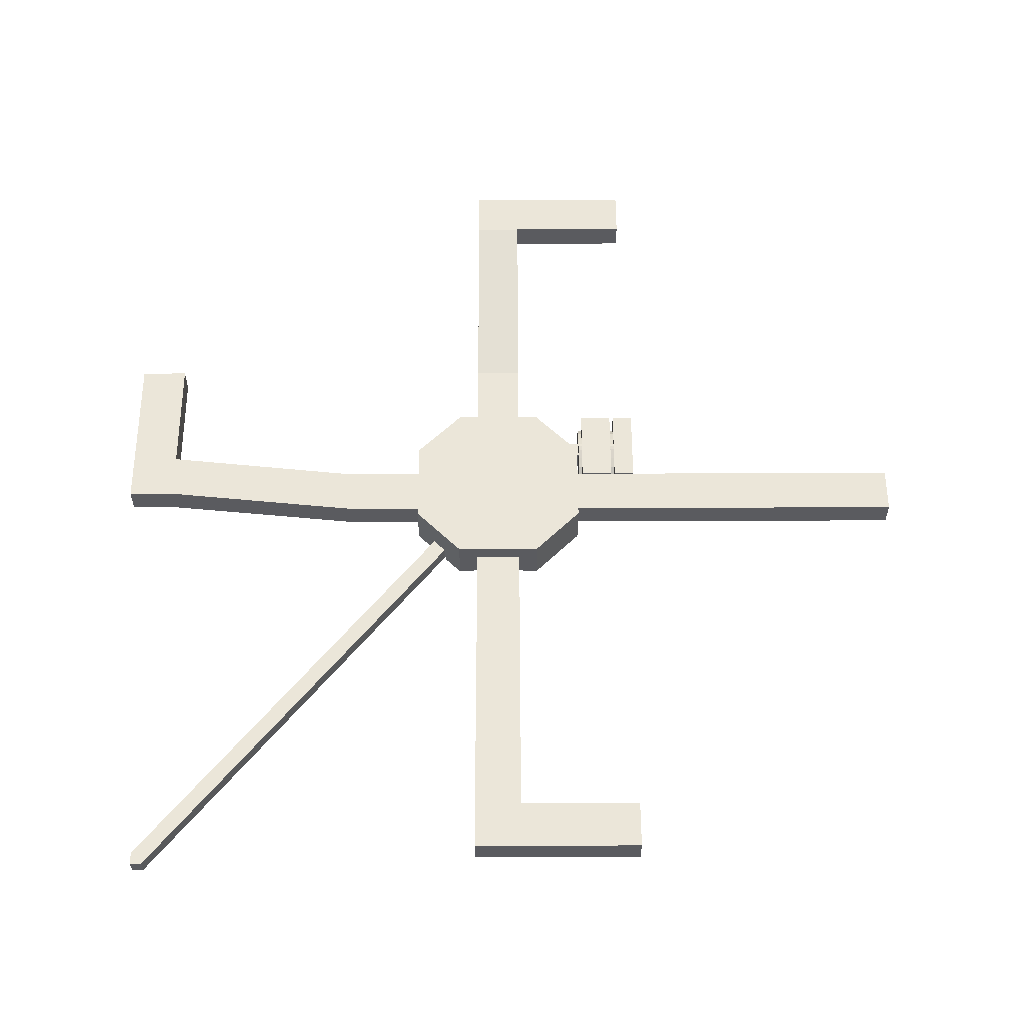
<metadata>
{"format":"obj","ext":"obj","renderer":"f3d","projection":"perspective","resolution":1024,"background":"white","views":[{"elev":56.8,"azim":89.8,"up":"+Y"}]}
</metadata>
<code>
g Room8
v -768 -256 -1536
v -768 -384 -1536
v -864 -384 -1536
v -896 -256 -1536
v -1280 -124 -1472
v -1280 -512 -1472
v -1280 -512 -960
v -1280 -512 -64
v -1280 -124 -64
v -1184 -96 -2080
v -1024 -160 -2080
v -768 -160 -2080
v -768 -96 -2080
v -768 0 -2144
v -768 -44 -2144
v -1344 -44 -2144
v -1408 -32 -2144
v -1408 0 -2144
v -768 -512 -2080
v -768 -512 -1536
v -768 -160 -1536
v -768 -96 -1536
v -768 -44 -1536
v -768 0 -1536
v -768 0 -2080
v -768 -44 -2080
v -768 -256 -2080
v -768 -384 -2080
v -2048 0 -1536
v -2048 0 -2080
v -1408 0 -2080
v -1408 0 -1536
v -1280 -124 192
v -1536 -124 192
v -1536 -124 -1472
v -864 -494 -2400
v -864 -494 -2336
v -864 -496 -2336
v -864 -496 -2400
v -2048 -256 -2144
v -2048 -160 -2144
v -1792 -160 -2144
v -1920 -256 -2144
v -1024 -160 -2144
v -896 -256 -2144
v -896 -256 -2080
v -896 -256 -1472
v -1024 -160 -1472
v -1024 -160 -1536
v -1952 -496 -2496
v -2048 -496 -2496
v -2048 -496 -2144
v -1952 -496 -2144
v -1952 -496 -2336
v -1952 -496 -2400
v -1952 -384 -2080
v -2048 -384 -2080
v -2048 -512 -2080
v -1952 -512 -2080
v -768 -160 -2144
v -768 -256 -2144
v -1184 -96 -1536
v -1344 -44 -1536
v -1472 -44 -1472
v -1632 -96 -1472
v -1632 -96 -1536
v -1472 -44 -1536
v -864 -384 -2080
v -1536 -512 -1472
v -1536 -512 -960
v -1952 -384 -2144
v -2048 -384 -2144
v -864 -512 -1536
v -864 -512 -1472
v -864 -384 -1472
v -2048 0 -2144
v -2048 0 -2496
v -768 0 -2496
v -864 -512 -2080
v -864 -512 -2144
v -1952 -512 -2144
v -864 -496 -2144
v -2048 -512 -1536
v -1952 -512 -1536
v -1344 -44 -1472
v -1184 -96 -1472
v -1408 -32 -1472
v -2048 -44 -2080
v -1472 -44 -2080
v -1408 -32 -2080
v -2048 -96 -2080
v -1632 -96 -2080
v -1952 -384 -1472
v -1952 -512 -1472
v -1952 -384 -1536
v -1184 -96 -2144
v -1344 -44 -2080
v -1632 -96 -2144
v -1472 -44 -2144
v -1792 -160 -2080
v -768 -384 -2144
v -768 -496 -2144
v -864 -384 -2144
v -1408 -32 -1536
v -1920 -256 -1472
v -1792 -160 -1472
v -1952 -494 -2336
v -768 -496 -2496
v -768 -96 -2144
v -1280 -512 192
v -1536 -512 192
v -864 -496 -2496
v -2048 -44 -1536
v -2048 -96 -1536
v -2048 -160 -1536
v -2048 -256 -1536
v -2048 -384 -1536
v -2048 -256 -2080
v -2048 -160 -2080
v -1920 -256 -2080
v -1952 -494 -2400
v -1920 -256 -1536
v -2048 -44 -2144
v -2048 -96 -2144
v -1792 -160 -1536
f 1 2 3 4
f 5 6 7 8 9
f 10 11 12 13
f 14 15 16 17 18
f 19 20 2 1 21 22 23 24 25 26 13 12 27 28
f 29 30 31 25 24 32
f 33 34 35 5 9
f 36 37 38 39
f 40 41 42 43
f 11 44 45 46
f 4 47 48 49
f 50 51 52 53 54 55
f 56 57 58 59
f 45 44 60 61
f 23 22 62 63
f 64 65 66 67
f 46 68 28 27
f 6 69 70 7
f 43 71 72 40
f 3 73 74 75
f 14 18 76 77 78
f 79 80 81 59
f 54 53 82 38
f 58 83 84 73 20 19 79 59
f 85 86 5 35 65 64 87
f 30 88 89 90 31
f 88 91 92 89
f 93 94 84 95
f 16 96 10 97
f 22 21 49 62
f 68 79 19 28
f 89 92 98 99
f 92 100 42 98
f 71 53 52 72
f 101 102 82 103
f 104 87 64 67
f 4 49 21 1
f 69 94 93 105 106 65 35
f 37 107 54 38
f 97 10 13 26
f 78 108 102 101 61 60 109 15 14
f 61 101 103 45
f 80 82 53 81
f 33 110 111 34
f 110 8 9 33
f 34 111 70 69 35
f 24 23 63 104 32
f 45 103 68 46
f 96 44 11 10
f 50 55 39 112
f 29 113 114 115 116 117 83 58 57 118 119 91 88 30
f 56 59 81 53 71
f 4 3 75 47
f 120 56 71 43
f 120 43 42 100
f 89 99 17 90
f 37 36 121 107
f 67 66 114 113
f 32 104 67 113 29
f 121 36 39 55
f 108 112 39 38 82 102
f 90 17 16 97
f 120 100 119 118
f 31 90 97 26 25
f 105 93 95 122
f 77 51 50 112 108 78
f 63 85 87 104
f 76 123 124 41 40 72 52 51 77
f 122 95 117 116
f 103 82 80 79 68
f 65 106 125 66
f 3 2 20 73
f 118 57 56 120
f 125 106 105 122
f 124 98 42 41
f 107 121 55 54
f 66 125 115 114
f 5 86 48 47 75 74 6
f 116 115 125 122
f 27 12 11 46
f 84 94 69 6 74 73
f 60 44 96 109
f 84 83 117 95
f 7 70 111 110 8
f 63 62 86 85
f 62 49 48 86
f 15 109 96 16
f 18 17 99 123 76
f 99 98 124 123
f 91 119 100 92
g Room9
v 1120 256 1056
v 7280 256 6034
v 7088 256 6226
v 928 256 1248
v 7216 256 6226
v 7216 0 6226
v 7088 0 6226
v 928 0 1248
v 1120 0 1056
v 7280 0 6034
v 7216 0 6112
v 7216 0 6176
v 7216 104 6176
v 7216 104 6112
v 7206 0 6108
v 7280 0 6226
v 7280 0 6176
v 7280 256 6226
v 7280 0 6112
v 7280 128 6112
v 7280 128 6176
f 126 127 128 129
f 130 131 132 128
f 129 128 132 133
f 134 135 127 126
f 129 126 134 133
f 136 137 138 139
f 137 136 140 132
f 141 142 137 132 131
f 141 143 127 135 144 142
f 144 136 139 145
f 138 137 142 146
f 139 138 146 145
f 146 142 144 145
f 133 132 140 135 134
f 130 143 141 131
f 140 136 144 135
f 127 143 130 128
g Room1
v -439 16 -622
v -816 16 -246
v -816 0 -246
v -439 0 -622
v 250 0 820
v 626 0 443
v 392 0 200
v 384 0 200
v 192 -108 -64
v 160 -108 -64
v 160 -108 192
v 192 -108 192
v 640 768 -1408
v 640 0 -1408
v 1408 0 -640
v 1408 768 -640
v -512 0 1536
v -768 0 1536
v -768 768 1536
v -512 768 1536
v -512 512 1536
v -512 448 1536
v -448 16 832
v -832 16 448
v -832 0 448
v -448 0 832
v -80 0 192
v -79 0 192
v -72 0 192
v 382 0 192
v 384 0 192
v 384 -12 192
v 352 -28 192
v 320 -44 192
v 288 -60 192
v 256 -76 192
v 224 -92 192
v 160 -124 192
v 128 -140 192
v 96 -156 192
v 64 -172 192
v 32 -188 192
v 0 -204 192
v -32 -220 192
v -64 -236 192
v -96 -252 192
v -128 -268 192
v -160 -284 192
v -192 -300 192
v -224 -316 192
v -256 -332 192
v -288 -348 192
v -320 -364 192
v -352 -380 192
v -384 -396 192
v -416 -412 192
v -448 -428 192
v -480 -444 192
v -512 -460 192
v -544 -476 192
v -544 -460 192
v -544 -124 192
v -544 -60 192
v -72 0 -64
v -72 0 -72
v -80 0 -72
v -816 0 -72
v -816 0 -64
v -80 0 -64
v -79 0 -64
v 382 0 -64
v 384 0 -64
v 384 0 -72
v 256 16 -640
v 640 16 -240
v 640 0 -240
v 256 0 -640
v 1408 0 512
v 1376 0 512
v 1408 0 768
v -512 448 1504
v -448 448 1504
v -448 0 1504
v -512 0 1504
v 320 448 -1408
v -448 448 -1408
v -448 0 -1408
v 320 0 -1408
v 1408 768 -384
v 1408 768 512
v 1408 768 768
v 1152 768 1024
v 896 768 1280
v 640 768 1536
v 384 768 1536
v -1536 768 768
v -1536 768 512
v -1536 768 -384
v -1536 768 -640
v -768 768 -1408
v -512 768 -1408
v 384 768 -1408
v -1504 512 512
v -1504 448 512
v -1504 448 448
v -1504 448 -320
v -1504 448 -384
v -1504 512 -384
v -1504 0 -320
v -1504 0 -384
v 880 256 1264
v 912 256 1232
v 912 0 1232
v 880 0 1264
v 626 16 -230
v 626 16 443
v 640 16 448
v 640 16 -215
v 1408 512 512
v 1376 512 512
v 1376 448 512
v 1408 448 512
v 32 -188 -64
v 0 -188 -64
v 0 -188 192
v 1376 0 -384
v 1408 0 -384
v 896 288 1280
v 880 288 1264
v 896 0 1280
v -1536 0 -384
v -1536 448 -384
v -1536 512 -384
v 384 0 1536
v 640 0 1536
v 384 0 1504
v 1408 448 448
v 1408 0 448
v 1376 0 448
v 1376 448 448
v 384 0 -1376
v 320 0 -1376
v -448 0 -1376
v -512 0 -1376
v -448 0 -640
v -216 136 580
v -88 136 580
v -88 160 516
v -216 160 516
v -384 -396 -64
v -384 -380 192
v -384 -380 -64
v 250 16 -622
v 250 0 -622
v 640 0 448
v 320 448 1504
v 384 448 1504
v 320 0 1504
v -512 0 -1408
v -768 0 -1408
v -1536 0 -640
v -448 448 1536
v -448 0 1536
v 1152 288 1024
v 1376 0 -320
v 1152 0 1024
v 64 -172 -64
v 32 -172 -64
v 32 -172 192
v -232 16 820
v -232 16 516
v -72 16 516
v -72 16 820
v -832 16 -256
v -448 16 -640
v -832 0 -256
v -80 140 -64
v 382 140 -64
v 273 16 -621
v 224 -92 -64
v 192 -92 -64
v 192 -92 192
v -80 140 192
v -72 32 820
v -232 32 820
v -448 -428 -64
v -480 -428 -64
v -480 -428 192
v -512 -460 -64
v -512 -444 192
v -512 -444 -64
v -64 -236 -64
v -64 -220 192
v -64 -220 -64
v 256 16 832
v 256 0 832
v -480 -444 -64
v 250 16 820
v -439 16 820
v -416 -412 -64
v -448 -412 -64
v -448 -412 192
v -88 32 580
v -72 32 580
v -72 32 516
v -88 32 516
v 626 16 461
v -416 -396 -64
v -416 -396 192
v -352 -380 -64
v -352 -364 192
v -352 -364 -64
v 384 448 1536
v 384 512 1536
v -320 -364 -64
v 320 0 1536
v -320 -348 192
v -320 -348 -64
v -224 -316 -64
v -256 -316 -64
v -256 -316 192
v 1408 0 -320
v 1408 448 -320
v -96 -252 -64
v -96 -236 192
v -96 -236 -64
v -288 -348 -64
v -288 -332 192
v -288 -332 -64
v -256 -332 -64
v -816 16 443
v -815 16 464
v -512 512 -1376
v 384 512 -1376
v 384 512 -1408
v -512 512 -1408
v -224 -300 192
v -224 -300 -64
v 256 -76 -64
v 256 -60 192
v 256 -60 -64
v 288 -60 -64
v -192 -300 -64
v -192 -284 192
v -192 -284 -64
v -512 448 -1376
v -448 448 -1376
v 320 448 -1376
v 384 448 -1376
v 1104 256 1040
v 1136 256 1008
v 1136 0 1008
v 1104 0 1040
v 1376 448 -320
v -160 -284 -64
v 320 448 1536
v 1376 512 -384
v 1376 448 -384
v -128 -268 -64
v -160 -268 -64
v -160 -268 192
v -544 -476 -64
v -1280 -124 -64
v -544 -124 -64
v -1280 -124 192
v -79 -16 -64
v -79 -16 192
v -128 -252 192
v -128 -252 -64
v 96 -156 -64
v 64 -156 -64
v 64 -156 192
v -216 32 516
v 928 0 1248
v 928 256 1248
v 1136 288 1008
v -232 32 644
v -232 32 580
v -232 32 516
v -544 -60 -64
v -544 -460 -64
v -32 -220 -64
v 0 -204 -64
v 128 -140 -64
v 160 -124 -64
v 320 -44 -64
v 352 -28 -64
v 384 -12 -64
v -1536 448 -320
v -1536 0 -320
v -216 32 580
v -72 32 644
v -32 -204 192
v -32 -204 -64
v 1120 256 1056
v 320 -28 192
v 320 -28 -64
v 352 -12 -64
v 352 -12 192
v 96 -140 -64
v 96 -140 192
v 1120 0 1056
v 128 -124 -64
v 128 -124 192
v 382 140 192
v 1408 448 -384
v 1408 512 -384
v 224 -76 192
v 224 -76 -64
v 288 -44 192
v 288 -44 -64
v -1504 0 512
v -1504 0 448
v -420 16 -640
v -72 0 200
v 384 0 -1408
v 384 448 -1408
v -512 448 -1408
v -1536 0 512
v -1536 0 768
v -1280 -512 -64
v -1280 -512 192
v 392 0 -72
v 626 0 -230
v -439 0 820
v -816 0 192
v -816 0 200
v -80 0 200
v -815 16 -272
v -816 0 443
v 384 512 1504
v -1536 448 448
v -1536 0 448
v -512 512 1504
v -816 16 144
v -816 16 -16
v -1536 512 512
v -1536 448 512
f 147 148 149 150
f 151 152 153 154
f 155 156 157 158
f 159 160 161 162
f 163 164 165 166 167 168
f 169 170 171 172
f 173 174 175 176 177 178 179 180 181 182 183 158 184 185 186 187 188 189 190 191 192 193 194 195 196 197 198 199 200 201 202 203 204 205 206 207 208 209
f 210 211 212 213 214 215 216
f 213 214 215 216 210 217 218 219 211 212
f 220 221 222 223
f 224 225 226
f 227 228 229 230
f 231 232 233 234
f 162 235 236 237 238 239 240 241 166 165 242 243 244 245 246 247 248 159
f 249 250 251 252 253 254
f 253 252 255 256
f 257 258 259 260
f 261 262 263 264
f 265 266 267 225 224 268
f 269 270 271 188
f 161 272 273
f 274 275 257 260 276
f 256 277 278 279 254 253
f 280 281 282
f 283 284 285 286
f 287 288 289 290 291 223
f 292 293 294 295
f 296 201 297 298
f 299 147 150 300
f 221 263 301 222
f 240 239 274 276 281
f 302 303 282 304
f 305 306 290
f 277 307 245 244 279 278
f 229 228 308 309
f 310 274 239 238
f 272 222 301 225 285 311
f 238 237 226 312 310
f 313 314 315 187
f 316 317 318 319
f 320 321 291 322
f 323 324 217 210 216 215
f 325 220 299
f 326 327 328 183
f 323 215 173 329
f 319 330 331 316
f 332 333 334 203
f 335 205 336 337
f 338 191 339 340
f 263 341 342 301
f 343 204 334 333
f 344 319 316 345 169 341
f 346 347 348 202
f 349 350 351 352
f 262 344 341 353
f 296 354 355 201
f 356 298 297 200
f 356 200 357 358
f 241 240 281 280 359 360
f 361 358 357 199
f 309 362 304 229
f 361 199 363 364
f 365 366 367 196
f 368 284 283 369
f 370 192 371 372
f 170 320 322 171
f 373 198 374 375
f 376 375 374 197
f 376 197 367 366
f 377 378 169 345
f 379 380 381 382
f 365 196 383 384
f 385 182 386 387
f 388 387 386 181
f 389 195 390 391
f 379 392 393 394 395 380
f 172 230 229 304 282 342
f 396 397 398 399
f 368 369 400 311
f 401 391 390 194
f 341 169 172 342
f 308 402 362 309
f 403 404 400 286 267 266
f 405 406 407 193
f 343 337 336 204
f 192 370 405 401 389 365 376 373 361 356 296 346 332 343 335 408 206 205 204 203 202 201 200 199 198 197 196 195 194 193
f 160 287 223 222 272 161
f 409 410 208 411
f 412 216 174 413
f 256 307 277
f 405 193 414 415
f 338 372 371 191
f 416 417 418 186
f 294 352 419 295
f 420 259 258 421
f 257 275 422 397 396 258
f 316 331 423 424 425 317
f 218 217 210 216 215 426 410 427 408 335 343 332 346 296 356 361 373 376 365 389 401 405 370 338 428 429 269 313 416 430 431 155 326 385 388 432 433 434
f 255 252 435 436
f 350 349 437 424 423 331 330 438
f 265 268 224 226 237 236
f 428 340 339 190
f 428 190 439 440
f 429 440 439 189
f 299 261 221 325
f 429 189 271 270
f 421 258 396 441
f 432 180 442 443
f 313 187 418 417
f 318 351 350 438 330 319
f 434 444 445 178
f 430 446 447 185
f 344 262 152 151
f 433 443 442 179
f 448 399 259 420
f 431 449 450 184
f 451 324 323 329
f 260 259 399 398 301 342
f 342 282 281
f 389 384 383 195
f 452 453 235 162 161 273
f 176 217 324 451
f 234 233 289 288
f 335 427 207 205
f 326 183 454 455
f 385 455 454 182
f 431 184 157 156
f 215 216 210 217 176 175 174 173
f 388 181 456 457
f 432 457 456 180
f 251 250 458 459
f 147 299 220 460
f 245 307 306 246
f 171 322 256 255 459 458
f 430 185 450 449
f 175 461 154 177 176
f 462 160 159 248 381 463
f 433 179 445 444
f 322 291 290 306 307 256
f 370 192 191 190 189 188 187 186 185 184 158 183 182 181 180 179 178 434 433 432 388 385 326 155 431 430 416 313 269 429 428 338
f 373 364 363 198
f 416 186 447 446
f 293 349 352 294
f 247 246 306 305 464 382
f 412 413 209 426
f 370 415 414 192
f 275 274 310 422
f 458 465 466
f 467 408 427 410 409
f 206 468 411 208 207
f 469 153 152 470
f 380 395 287 462 463 381
f 408 206 207 427
f 218 434 178 177
f 345 316 319 344 151 471
f 393 392 290 289
f 209 208 410 426
f 394 393 232 231
f 288 394 231 234
f 393 289 233 232
f 401 194 407 406
f 213 212 300 150 149
f 216 215 173 174
f 461 175 174 173 472 473 474
f 148 147 321 475
f 241 360 167 166
f 368 311 285 284
f 473 476 471 474
f 228 302 402 308
f 302 304 362 402
f 359 280 282 303 477 360
f 377 345 471 476
f 285 225 267 286
f 252 251 478 435
f 435 478 479 436
f 459 255 436 479
f 251 459 479 478
f 264 221 261
f 312 398 397 422 310
f 261 299 300 470
f 424 437 419 425
f 155 158 328 327
f 176 451 329 173 174 175
f 346 202 355 354
f 167 480 227 230 163 168
f 377 170 378
f 148 475 320
f 265 453 403 266
f 377 481 482 148 320 170
f 477 480 167 360
f 460 321 147
f 353 263 262
f 419 437 292 295
f 369 283 286 400
f 469 470 300 212 211 219
f 262 261 470 152
f 243 483 279 244
f 148 482 481 377 476 473 472 214 213 149
f 462 287 160
f 398 312 226 301
f 247 382 381 248
f 272 311 400 404
f 235 453 265 236
f 281 276 260 342
f 243 242 466 465 484 483
f 467 468 206 408
f 211 210 217 218 219
f 474 471 151 154 461
f 351 318 317 425 419 352
f 395 394 288 287
f 477 303 302 228 227 480
f 164 466 242 165
f 321 220 223 291
f 441 396 399 448
f 305 290 392 379 382 464
f 225 301 226
f 269 188 315 314
f 154 153 469 219 218 177
f 249 254 279 483
f 403 453 452 273 272 404
f 437 349 293 292
f 472 173 215 214
f 332 203 348 347
f 172 171 458 466 164 230
f 163 230 164
f 465 458 250 249 483 484
g Room2
v -5984 960 -320
v -5984 960 448
v -6752 960 448
v -6784 960 448
v -6784 960 416
v -6784 960 -320
v -6016 960 -320
v -2816 448 448
v -2816 0 448
v -5984 512 448
v -5984 512 -320
v -2816 0 -320
v -2816 448 -320
v -6016 512 -320
v -6784 512 -320
v -6784 512 416
v -6784 512 448
v -6752 512 448
v -1536 448 -320
v -1536 448 448
v -2048 0 -320
v -1536 0 -320
v -1536 0 448
v -2048 0 448
f 485 486 487 488 489 490 491
f 486 492 493 494
f 485 495 496 497
f 494 495 498 499 500 501 502
f 498 495 485 491
f 489 488 501 500
f 495 494 493 496
f 486 485 497 492
f 503 504 492 497
f 497 496 505 506 503
f 493 492 504 507 508
f 508 505 496 493
f 505 508 507 506
f 499 490 489 500
f 502 487 486 494
f 502 501 488 487
f 490 491 498 499
g Room3
v 7296 512 416
v 7296 960 416
v 7296 960 -320
v 7296 512 -320
v 6496 960 -320
v 6496 960 448
v 3328 448 448
v 3328 448 -320
v 7296 960 448
v 7296 512 448
v 6496 512 -320
v 3328 0 -320
v 1408 448 448
v 1408 448 -320
v 6528 512 -320
v 6528 960 -320
v 2112 0 448
v 2112 0 -320
v 1408 0 -320
v 1408 0 448
v 6496 512 448
v 3328 0 448
v 7264 960 448
v 7264 512 448
f 509 510 511 512
f 513 514 515 516
f 517 510 509 518
f 519 513 516 520
f 521 522 516 515
f 512 523 524 511
f 525 526 527 528
f 529 530 515 514
f 520 530 529 519
f 520 516 522 527 526
f 515 530 525 528 521
f 513 524 511 510 517 531 514
f 519 523 524 513
f 519 529 532 518 509 512 523
f 531 532 529 514
f 518 532 531 517
f 530 520 526 525
g Room4
v -448 0 1536
v -448 448 1536
v -448 448 2816
v -448 0 2816
v -448 0 2048
v -2432 960 6016
v -2432 960 6048
v -2432 512 6048
v -2432 512 6016
v -2176 528 6272
v -2176 528 6528
v -2176 512 6528
v -2176 512 6272
v -448 960 6016
v -448 960 6784
v -2400 960 6784
v -2432 960 6784
v -2432 960 6752
v -2400 960 6016
v -480 960 6016
v 288 960 6784
v 288 512 6784
v -448 512 6784
v -448 512 6016
v -480 512 6016
v -2176 512 6016
v -2176 512 6784
v -2272 528 6528
v -2272 528 6272
v -2272 512 6272
v -2272 512 6528
v -448 960 5984
v -448 512 5984
v -2208 512 6272
v -2208 528 6272
v -2400 512 6784
v -2208 512 6784
v -2272 512 6784
v 320 960 5984
v 320 448 2816
v 320 0 2048
v 320 0 1536
v 320 512 5984
v 320 512 6016
v 320 512 6752
v 320 960 6752
v 320 960 6016
v 320 512 6784
v 320 0 2816
v 320 448 1536
v -2400 512 6016
v -2272 512 6016
v -2208 512 6016
v -2208 592 6272
v -2208 592 6528
v -2208 528 6528
v -2272 592 6272
v -2272 592 6528
v -2208 512 6528
v -2432 512 6752
v -2432 512 6784
v 320 960 6784
f 533 534 535 536 537
f 538 539 540 541
f 542 543 544 545
f 546 547 548 549 550 539 538 551 552
f 553 554 555 547
f 555 556 557 558 545 544 559
f 560 561 562 563
f 536 535 564 565
f 545 566 562 561 567 542
f 568 548 547 555 559 569 570
f 571 564 535 572
f 537 573 574 533
f 571 575 576 577 578 579
f 575 565 556 555 554 580 577 576
f 575 571 572 581
f 582 574 573 581 572
f 557 552 551 583 584 585 558
f 586 587 588 567
f 587 586 589 590
f 587 590 560 588
f 572 535 534 582
f 537 536 581 573
f 560 563 591 544 543 588
f 550 592 540 539
f 568 593 549 548
f 590 589 561 560
f 585 584 562 566
f 541 583 551 538
f 557 556 546 552
f 558 585 566 545
f 591 563 570 569
f 564 571 579 578 594 553 547 546
f 594 578 577 580
f 565 575 581 536
f 589 586 567 561
f 584 583 541 540 592 593 568 570 563 562
f 564 546 556 565
f 544 591 569 559
f 550 549 593 592
f 542 567 588 543
f 580 554 553 594
g Room5
v 64 16 -6912
v 64 16 -6944
v -192 16 -6944
v -192 16 -6912
v -192 80 -7008
v 64 80 -7008
v 64 16 -7008
v -192 16 -7008
v -192 80 -6944
v 64 80 -6944
v 64 0 -7008
v -192 0 -7008
v 320 448 -7136
v 320 0 -7136
v 320 0 -7008
v 320 0 -6944
v 320 0 -6912
v 320 0 -2048
v 320 0 -1408
v 320 448 -1408
v -448 448 -1408
v -448 448 -7136
v -448 448 -7168
v -416 448 -7168
v 288 448 -7168
v 320 448 -7168
v -448 0 -7136
v -448 0 -7168
v 320 0 -7168
v -192 0 -6912
v 64 0 -6912
v -448 0 -1408
v -448 0 -2048
v -448 0 -6912
v -448 0 -7008
v -416 0 -7168
v 288 0 -7168
f 595 596 597 598
f 599 600 601 602
f 603 604 600 599
f 602 601 605 606
f 607 608 609 610 611 612 613 614
f 615 616 617 618 619 620 607 614
f 617 616 621 622
f 623 608 607 620
f 595 598 624 625
f 603 599 602 597
f 600 604 596 601
f 615 626 627 628 629 621 616
f 604 603 597 596
f 602 606 624 598 597
f 595 625 605 601 596
f 605 625 611 610 609
f 612 627 626 613
f 618 630 631 619
f 627 612 611 625 624 628
f 622 630 618 617
f 606 629 628 624
f 622 621 629 606 605 609 608 623 631 630
f 620 619 631 623
g Room6
v -6016 512 -2144
v -6016 512 -2272
v -6016 512 -2304
v -6048 512 -2304
v -6752 512 -2304
v -6784 512 -2304
v -6784 512 -2272
v -6784 512 -2144
v -6496 512 -2144
v -6304 512 -2144
v -6304 512 -2048
v -6304 512 -2080
v -6304 528 -2144
v -6304 528 -2080
v -6304 528 -2048
v -6304 592 -2080
v -6496 592 -2080
v -6496 528 -2080
v -6016 960 -2304
v -6048 960 -2304
v -6016 960 -2272
v -6016 512 -2080
v -6016 512 -2048
v -6016 512 -352
v -6016 960 -352
v -6304 592 -2144
v -6496 592 -2144
v -6752 960 -2304
v -6784 960 -2304
v -6496 528 -2144
v -6784 960 -2272
v -6784 960 -320
v -6784 512 -320
v -6784 512 -2048
v -6784 512 -2080
v -6496 512 -2080
v -6496 512 -2048
v -6496 528 -2048
v -6016 960 -320
v -6016 512 -320
f 632 633 634 635 636 637 638 639 640 641
f 642 643 641 644 645 646
f 647 648 649 645
f 635 634 650 651
f 652 633 632 653 654 655 656
f 648 647 657 658
f 637 636 659 660
f 661 644 641 640
f 638 662 663 664 665 666 639
f 661 640 667 668 669 649
f 635 651 659 636
f 658 657 644 661
f 650 634 633 652
f 657 647 645 644
f 648 658 661 649
f 646 669 668 642
f 660 662 638 637
f 646 645 649 669
f 639 666 665 668 667 640
f 641 643 642 654 653 632
f 670 663 662 660 659 651 650 652 656
f 671 655 654 642 668 665 664
f 670 656 655 671
g Room7
v 6528 512 -2304
v 6528 512 -2272
v 6528 512 -2144
v 6784 512 -2144
v 7040 512 -2144
v 7296 512 -2144
v 7296 512 -2272
v 7296 512 -2304
v 7264 512 -2304
v 6560 512 -2304
v 6784 592 -2080
v 6784 592 -2144
v 6784 528 -2144
v 6784 528 -2080
v 6560 960 -2304
v 6528 960 -2304
v 6528 960 -320
v 6528 960 -352
v 6528 960 -2272
v 7264 960 -2304
v 7296 960 -2304
v 7296 960 -2272
v 7296 960 -320
v 7040 592 -2080
v 7040 592 -2144
v 7040 528 -2144
v 7040 528 -2080
v 7296 512 -320
v 7296 512 -2048
v 7040 512 -2048
v 6784 512 -2048
v 6528 512 -2048
v 6528 512 -352
v 6528 512 -320
v 6784 528 -2048
v 7040 528 -2048
f 672 673 674 675 676 677 678 679 680 681
f 682 683 684 685
f 672 681 686 687
f 688 689 690 687 686 691 692 693 694
f 682 695 696 683
f 684 697 676 675
f 695 682 685 698
f 699 700 701 702 703 704 705
f 693 692 679 678
f 689 704 703 674 673 690
f 684 675 702 706 685
f 707 698 685 706
f 687 690 673 672
f 683 696 697 684
f 696 695 698 697
f 707 701 676 697 698
f 707 706 702 701
f 675 674 703 702
f 691 686 681 680
f 693 678 677 700 699 694
f 676 701 700 677
f 689 688 705 704
f 680 679 692 691

</code>
